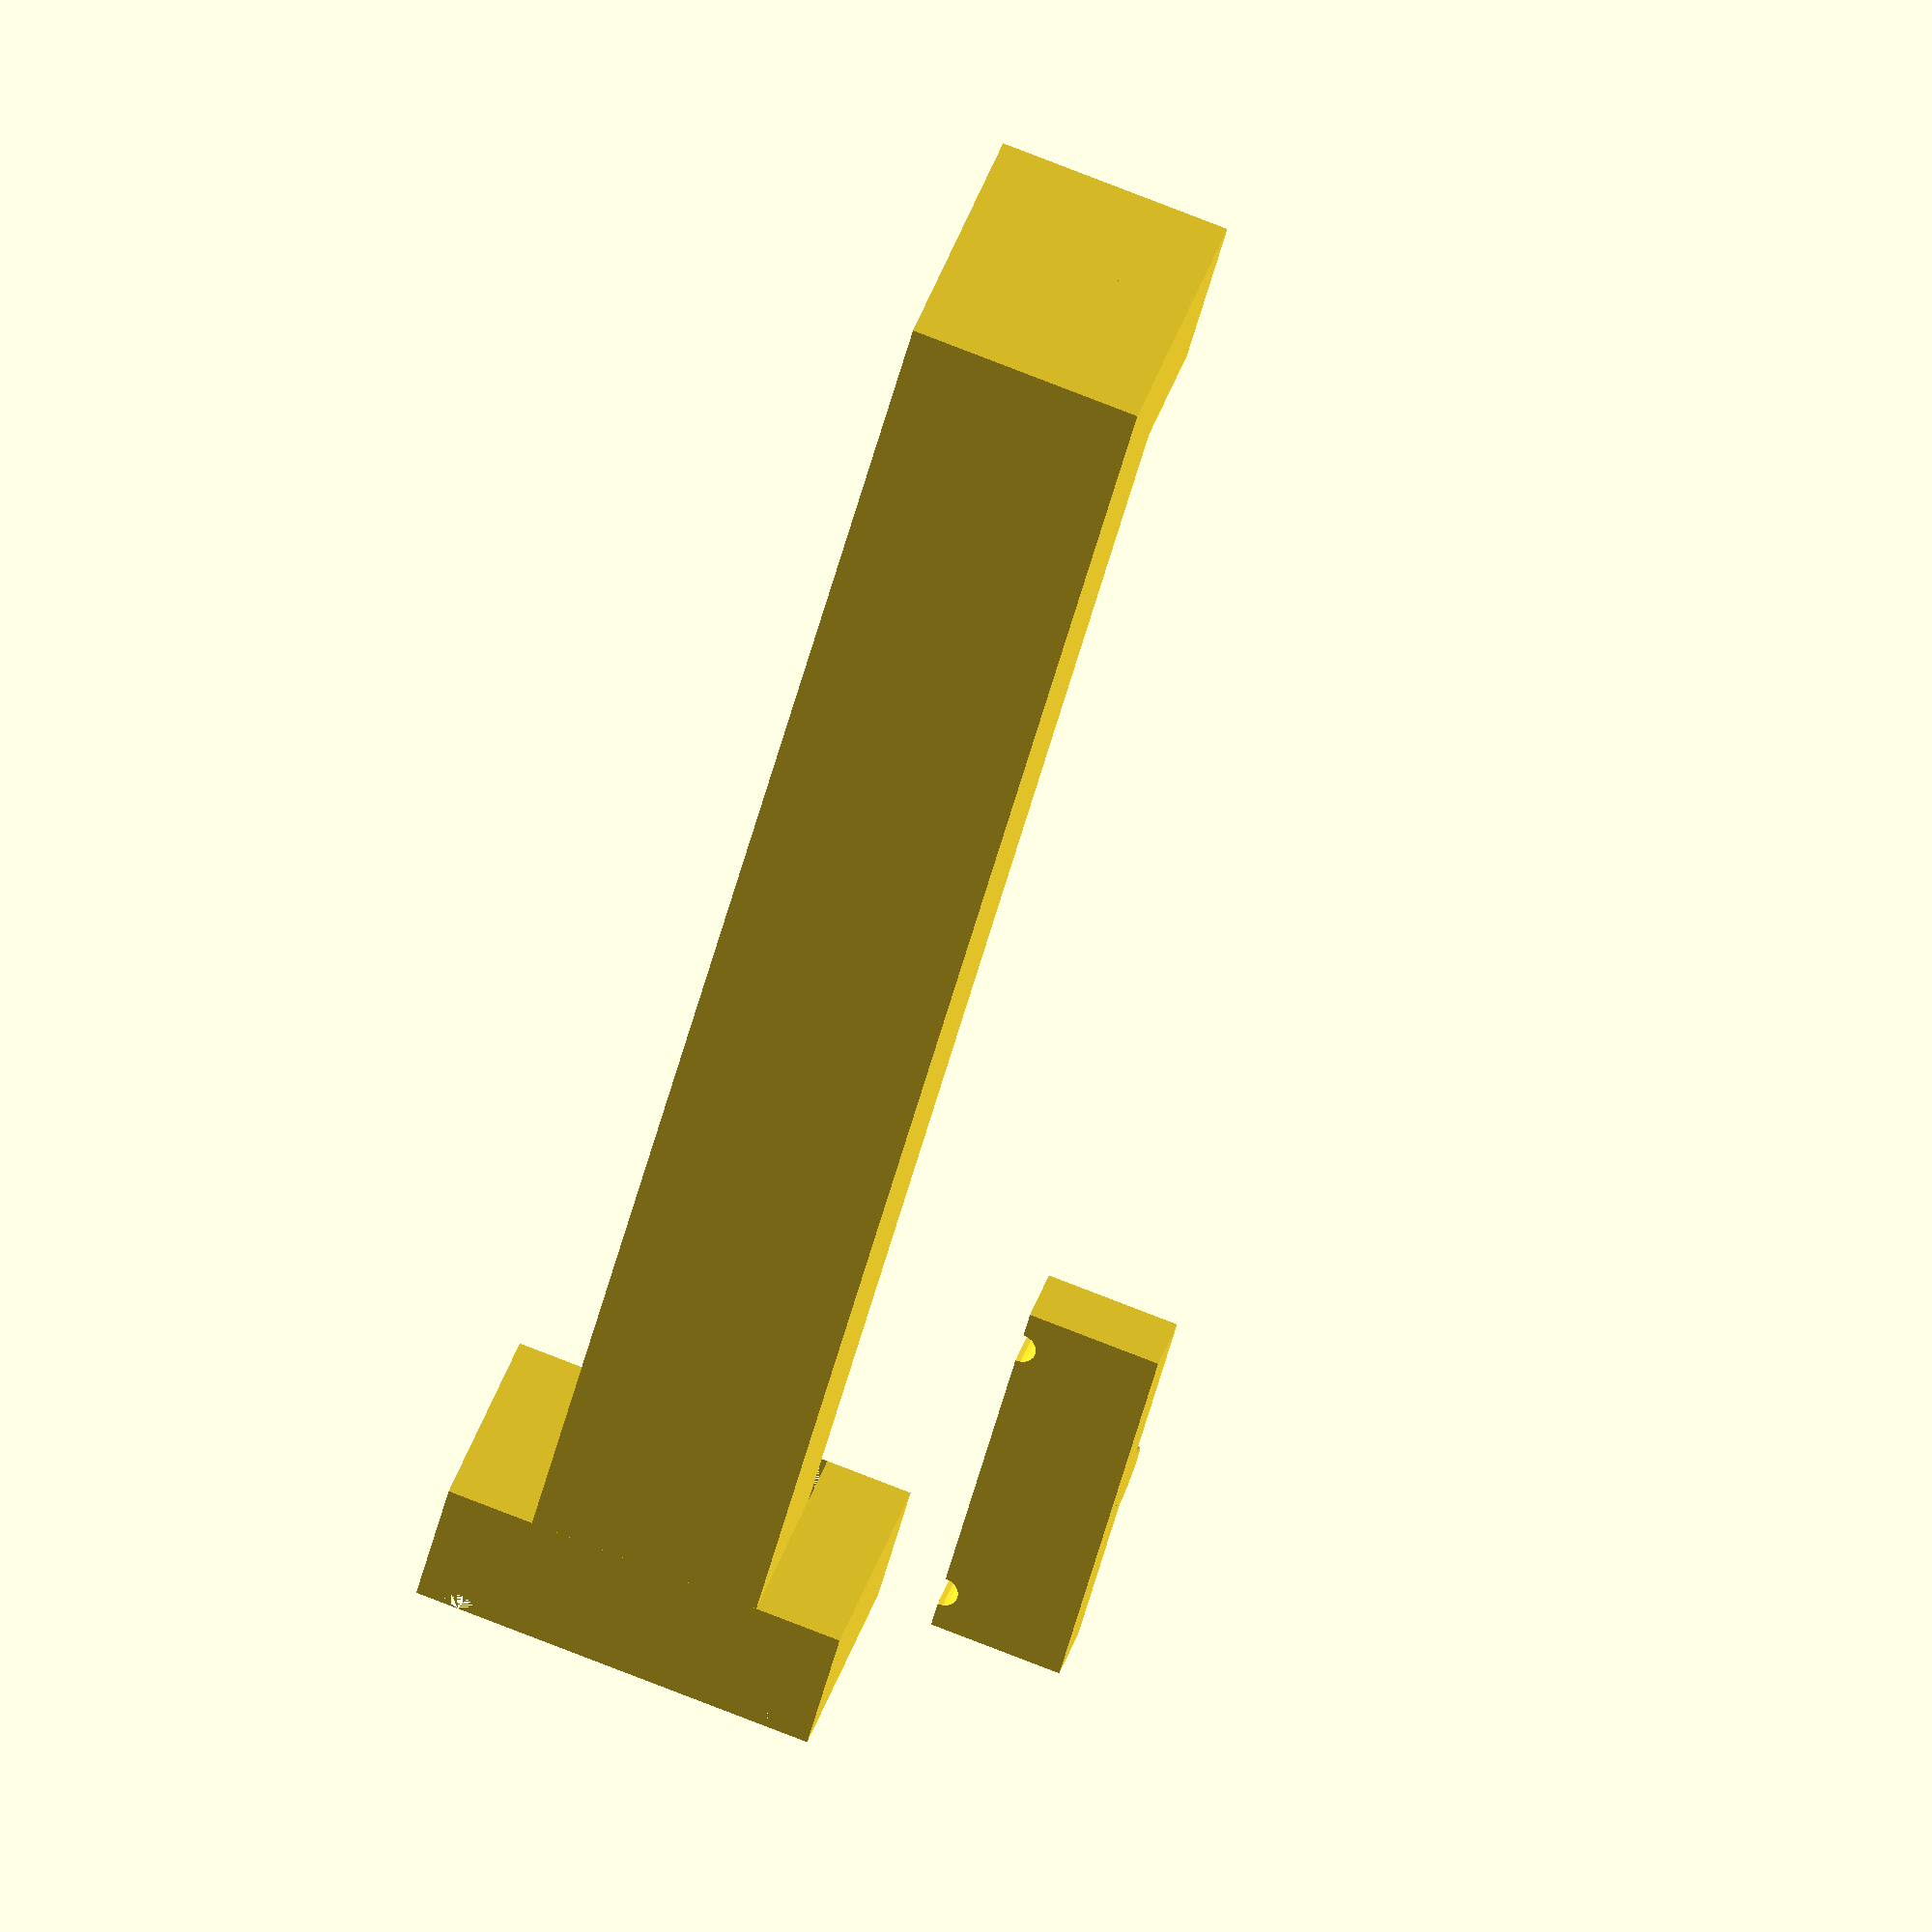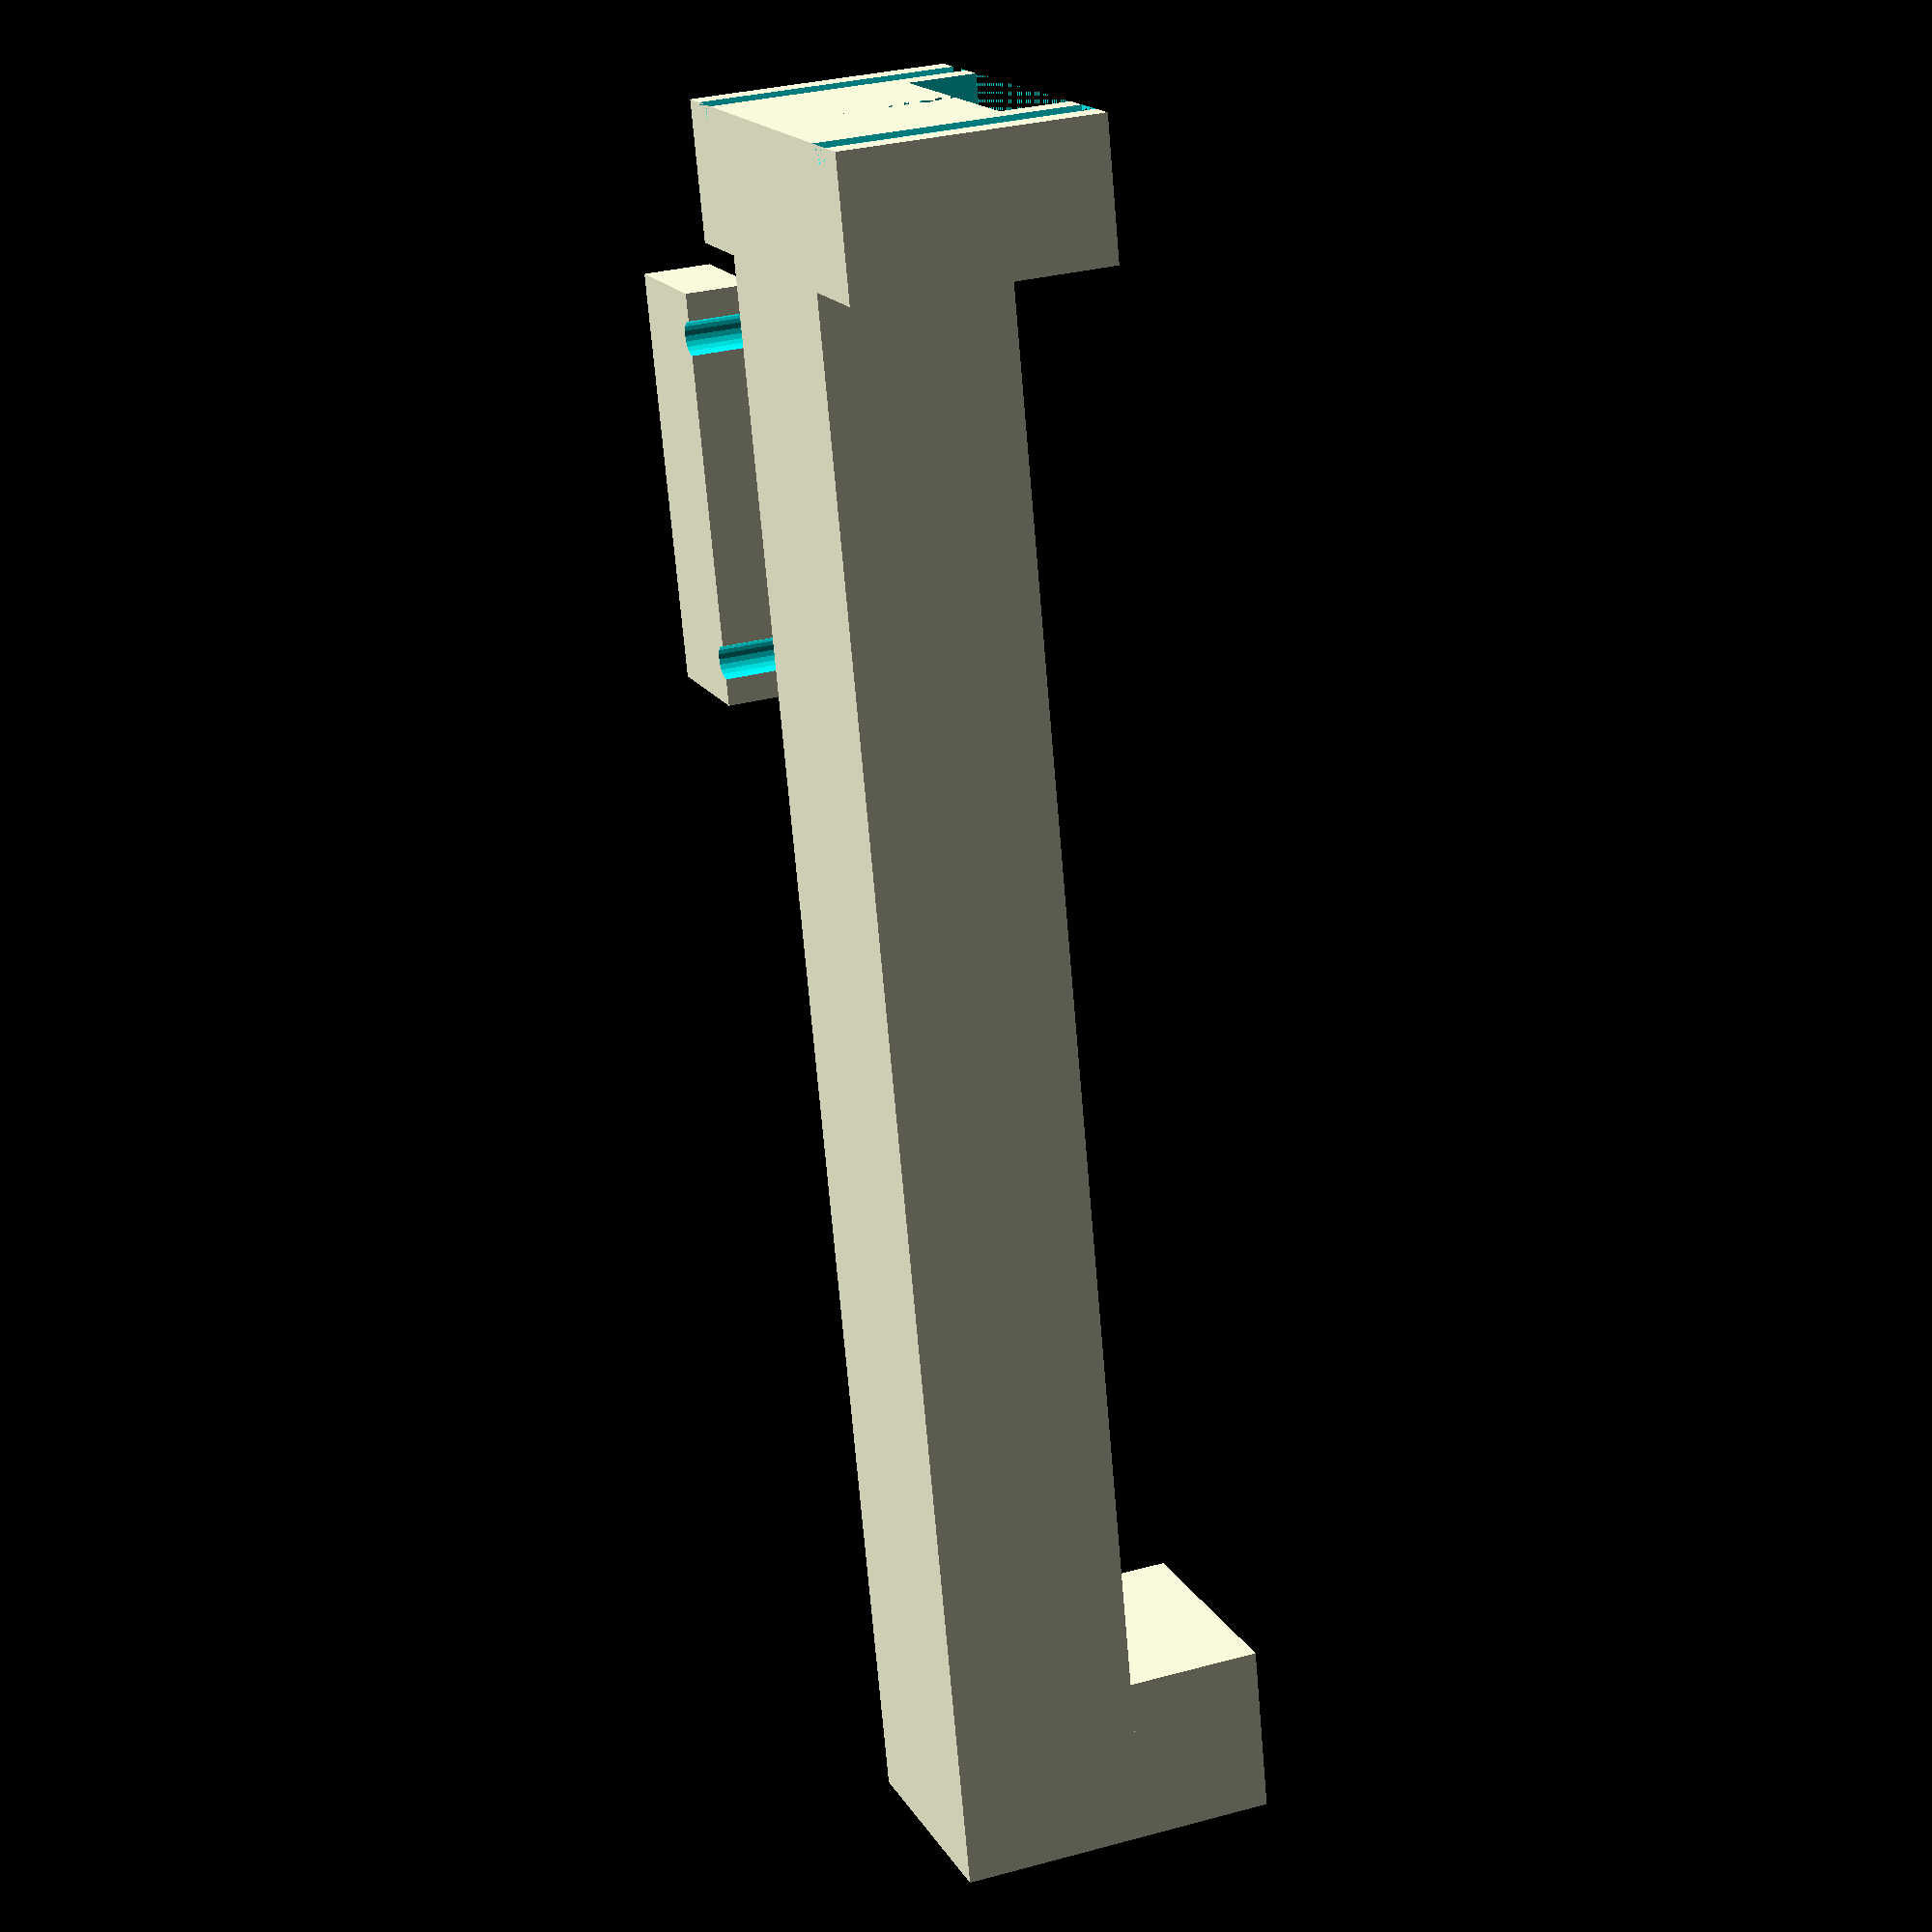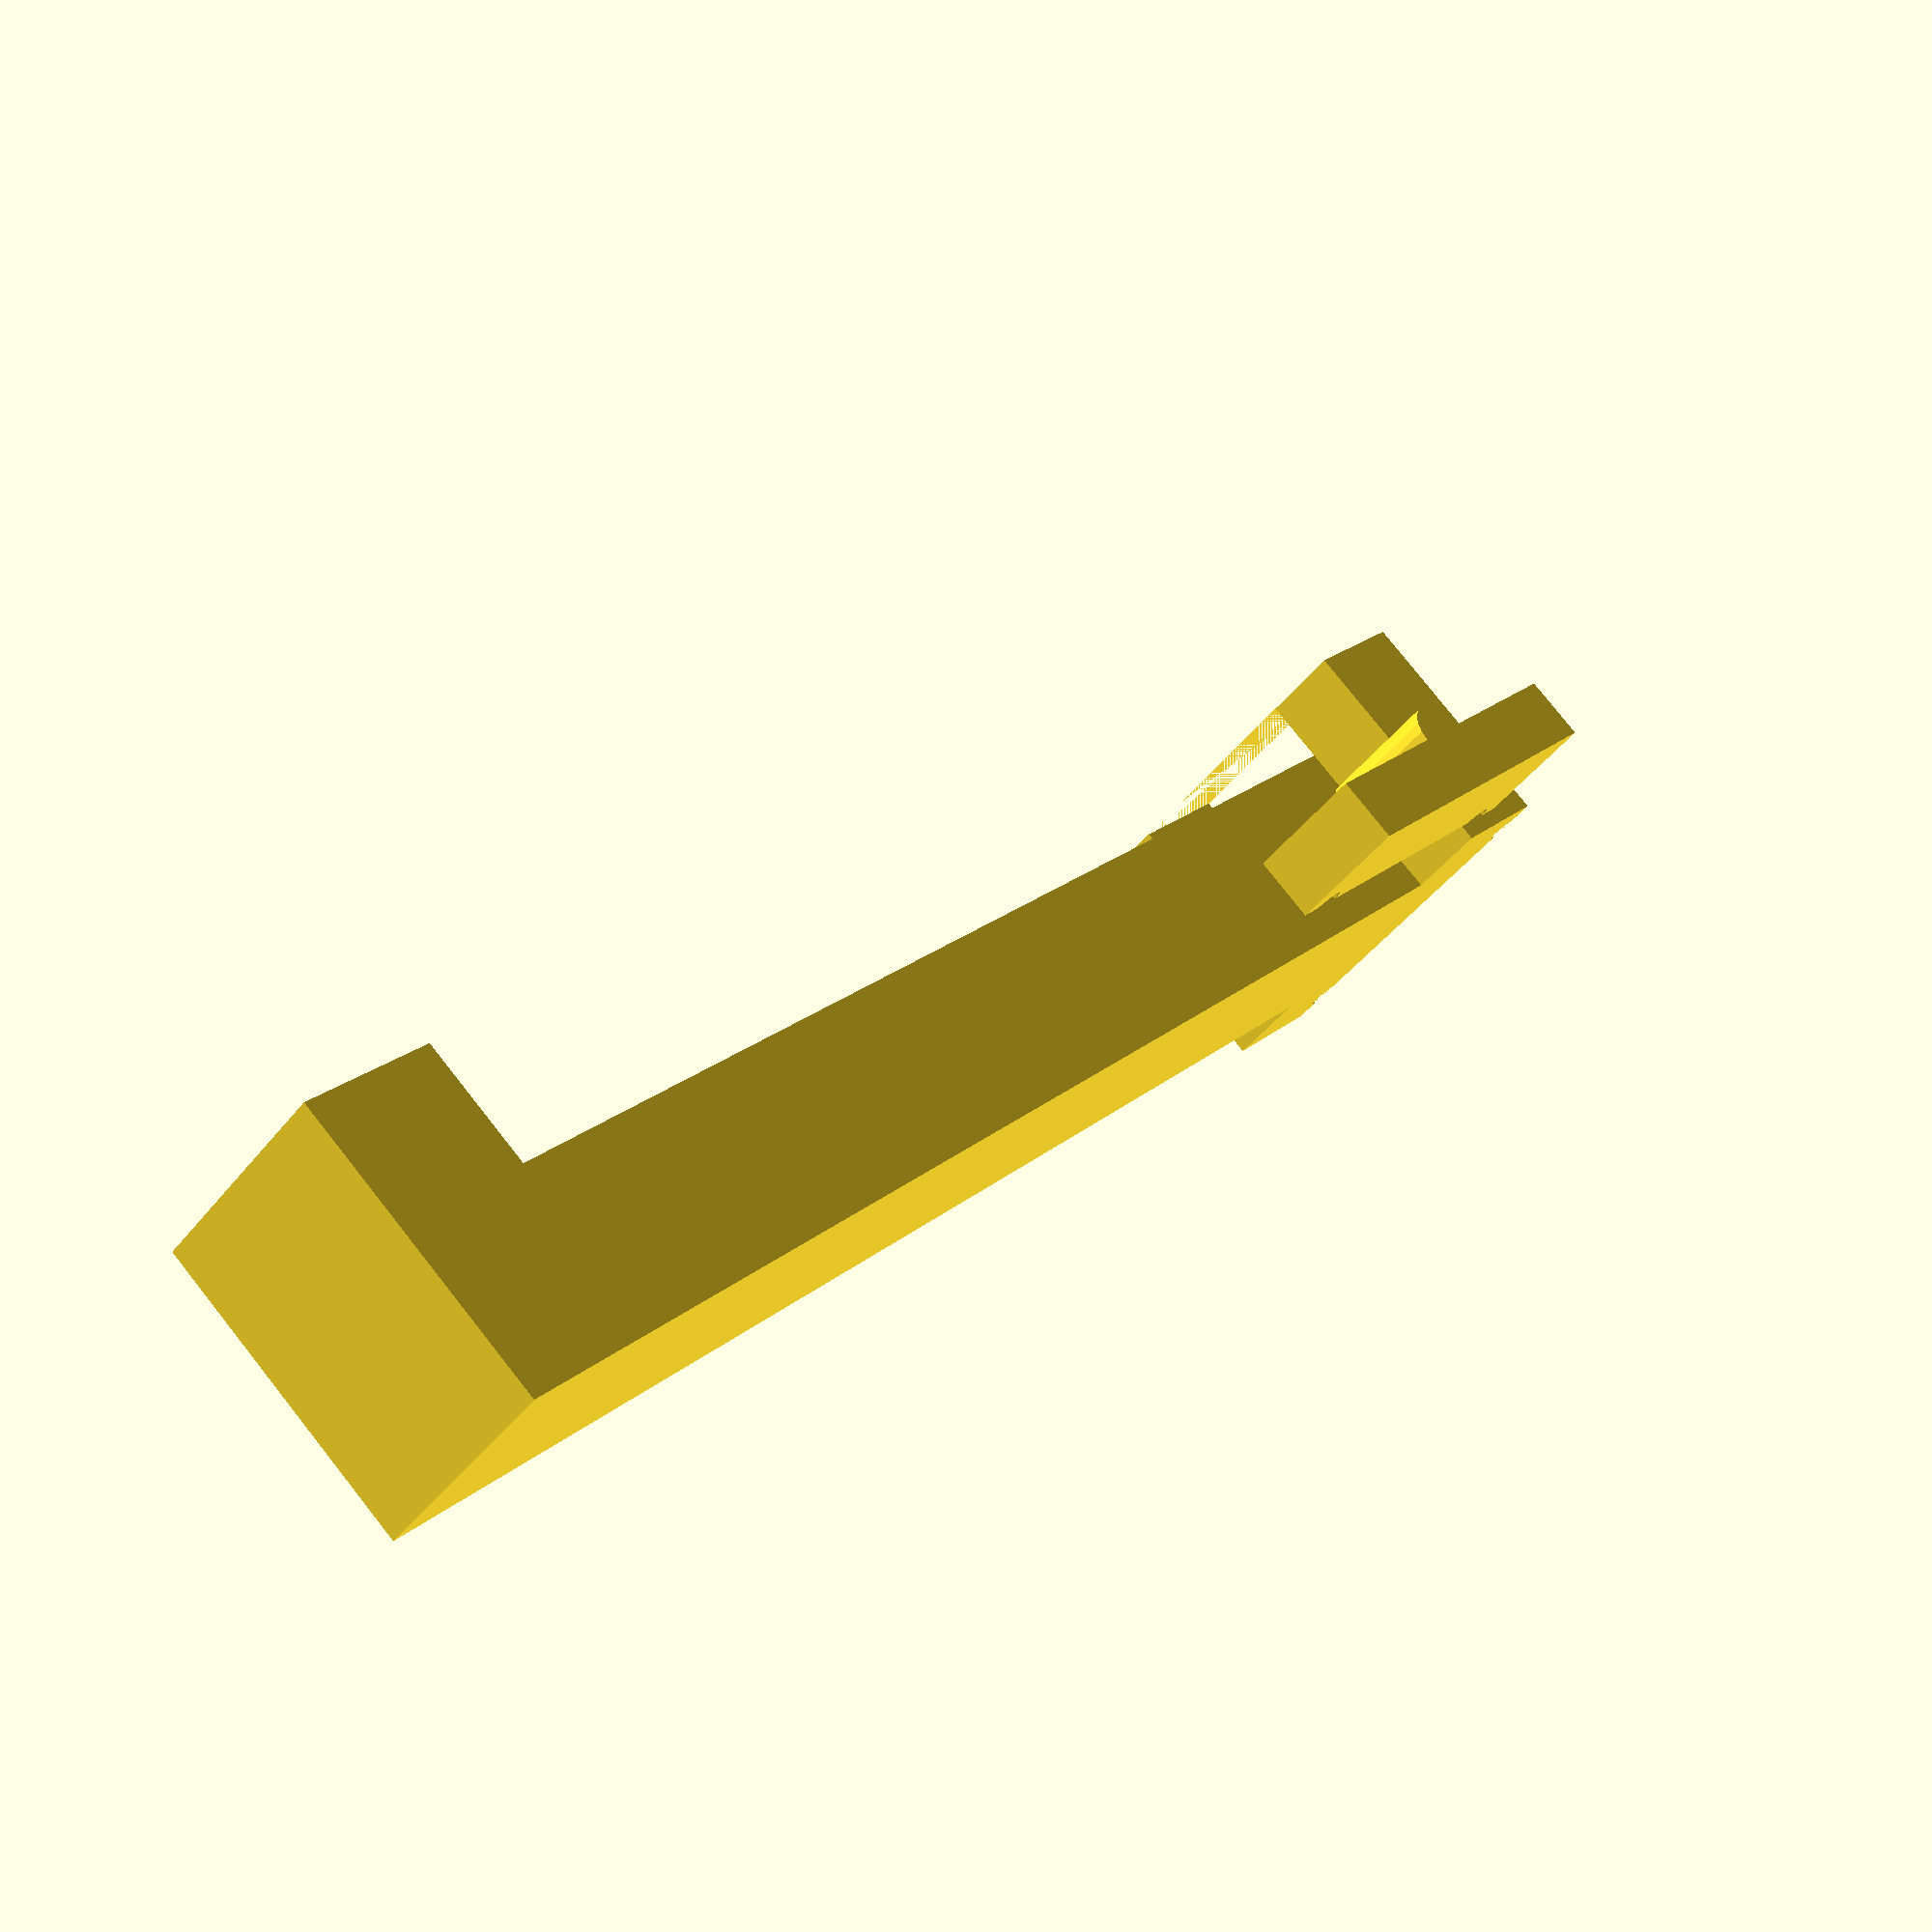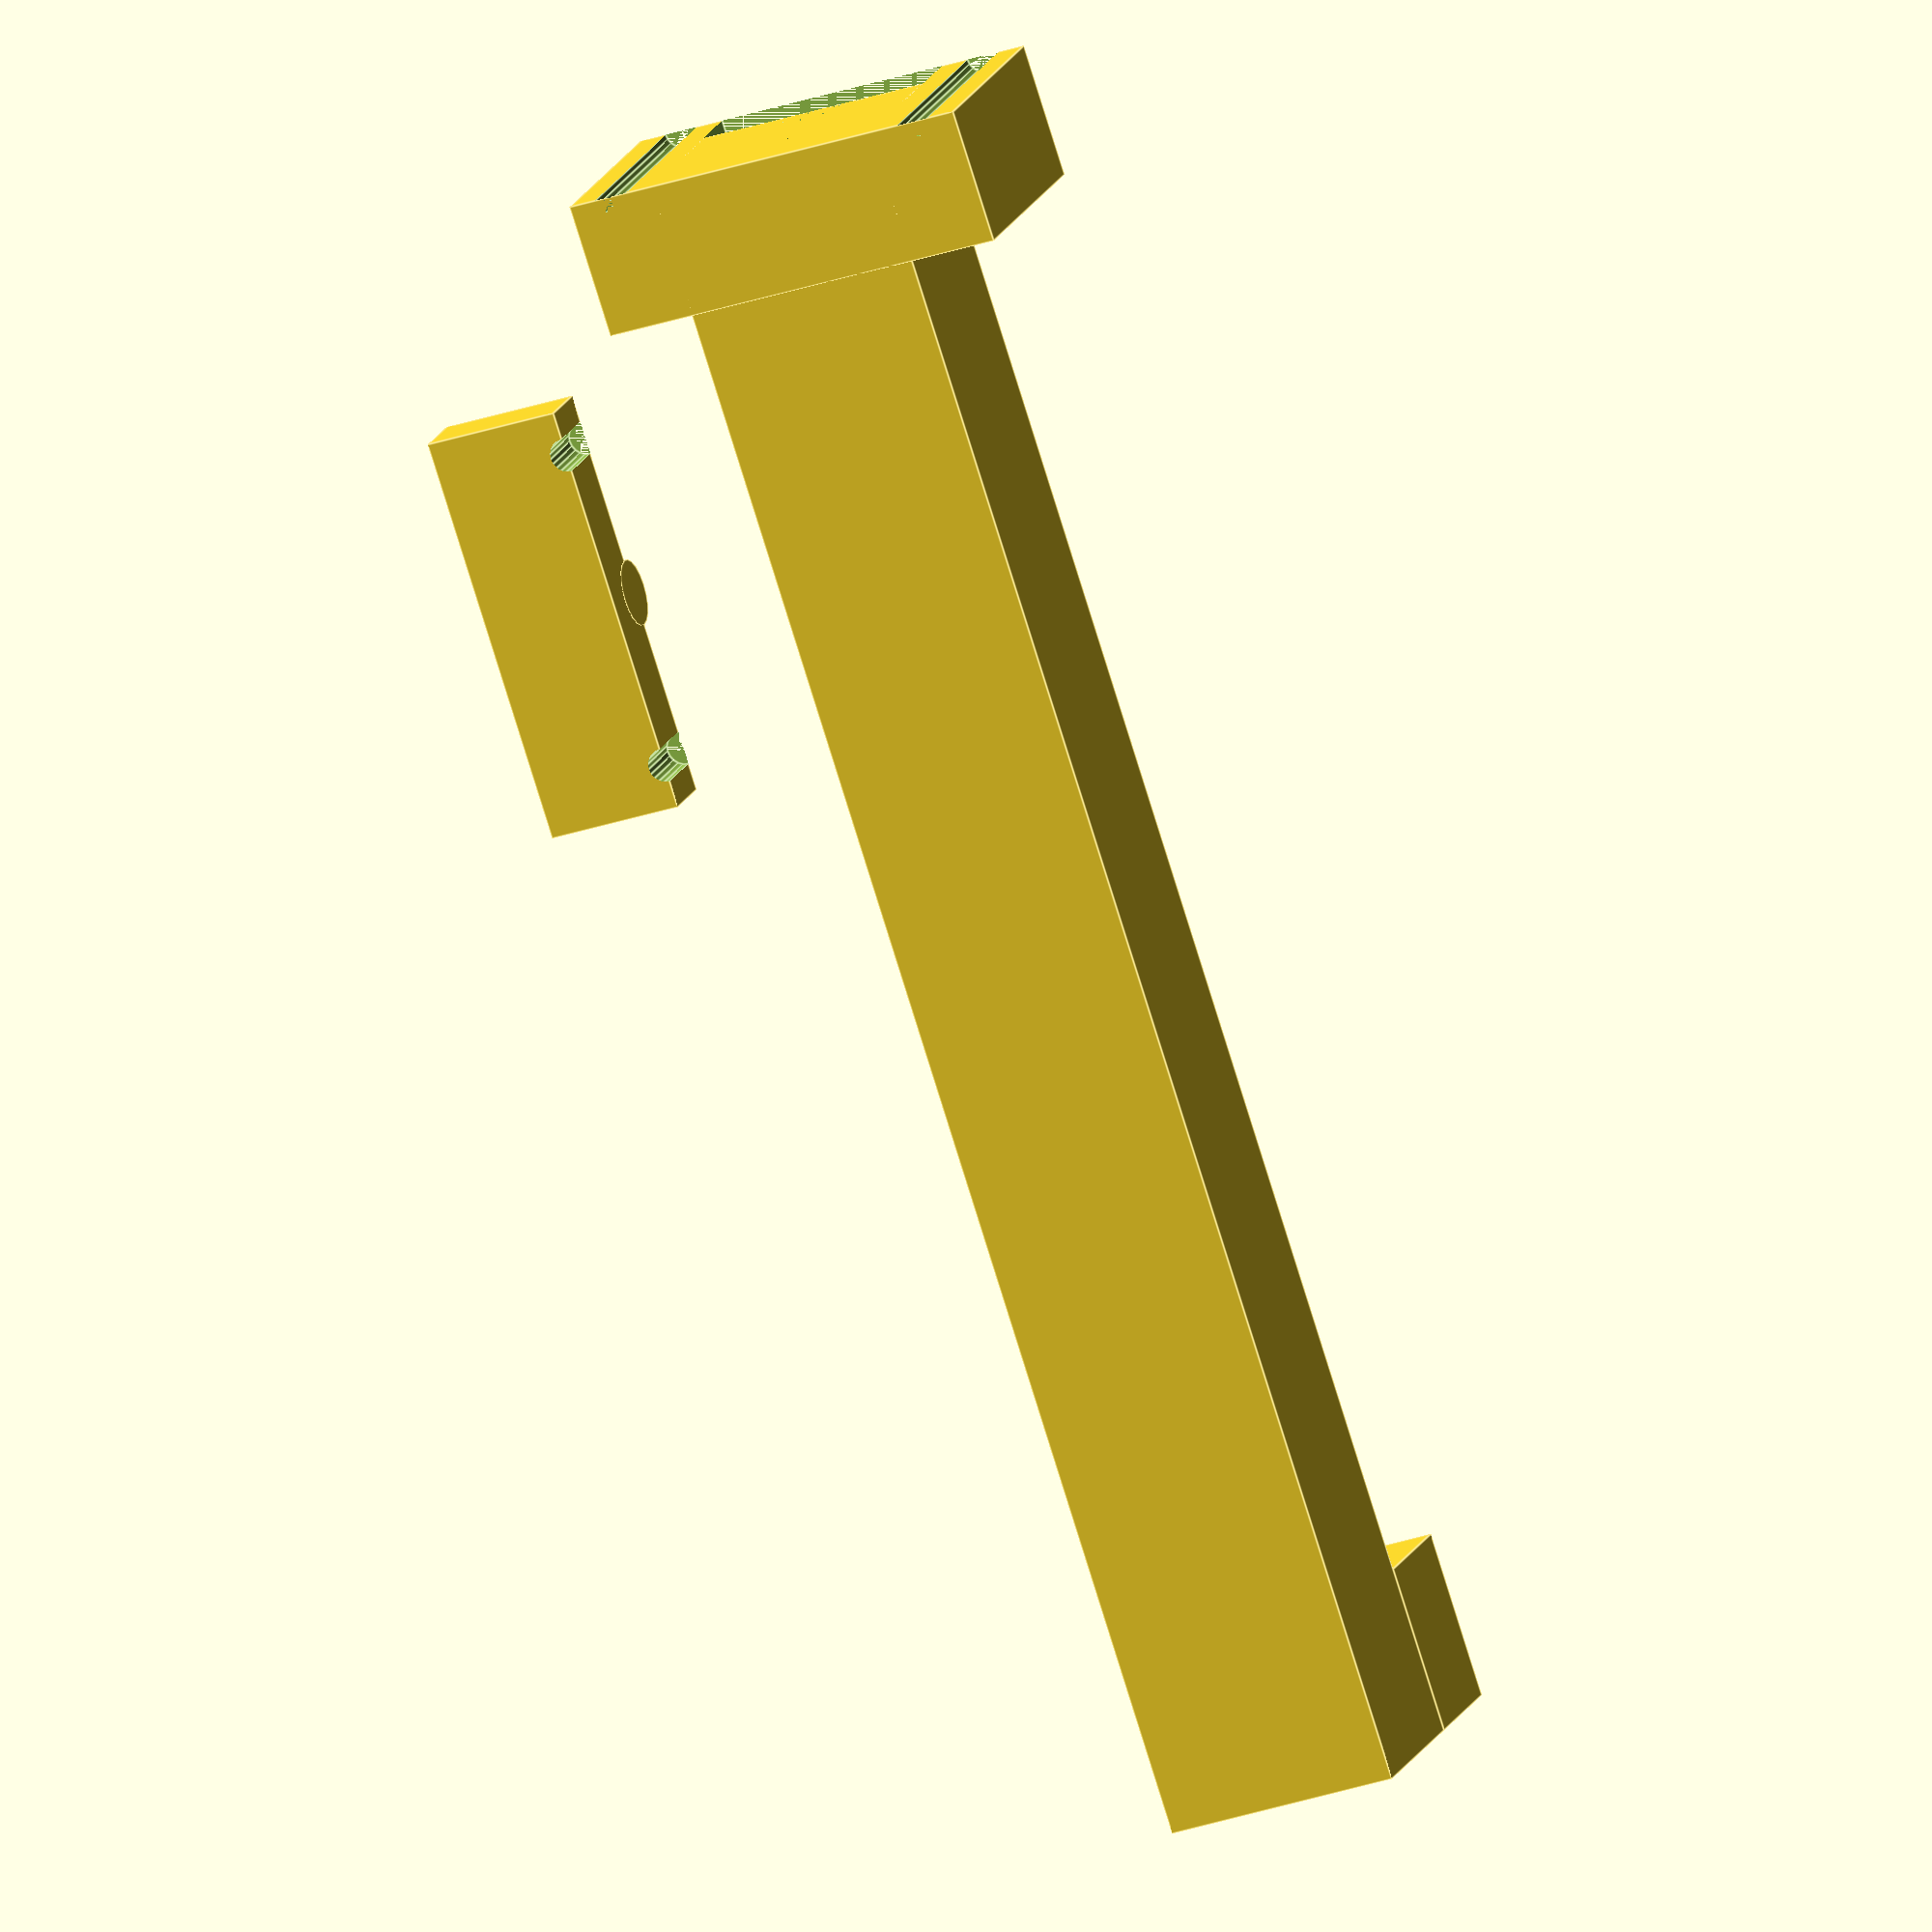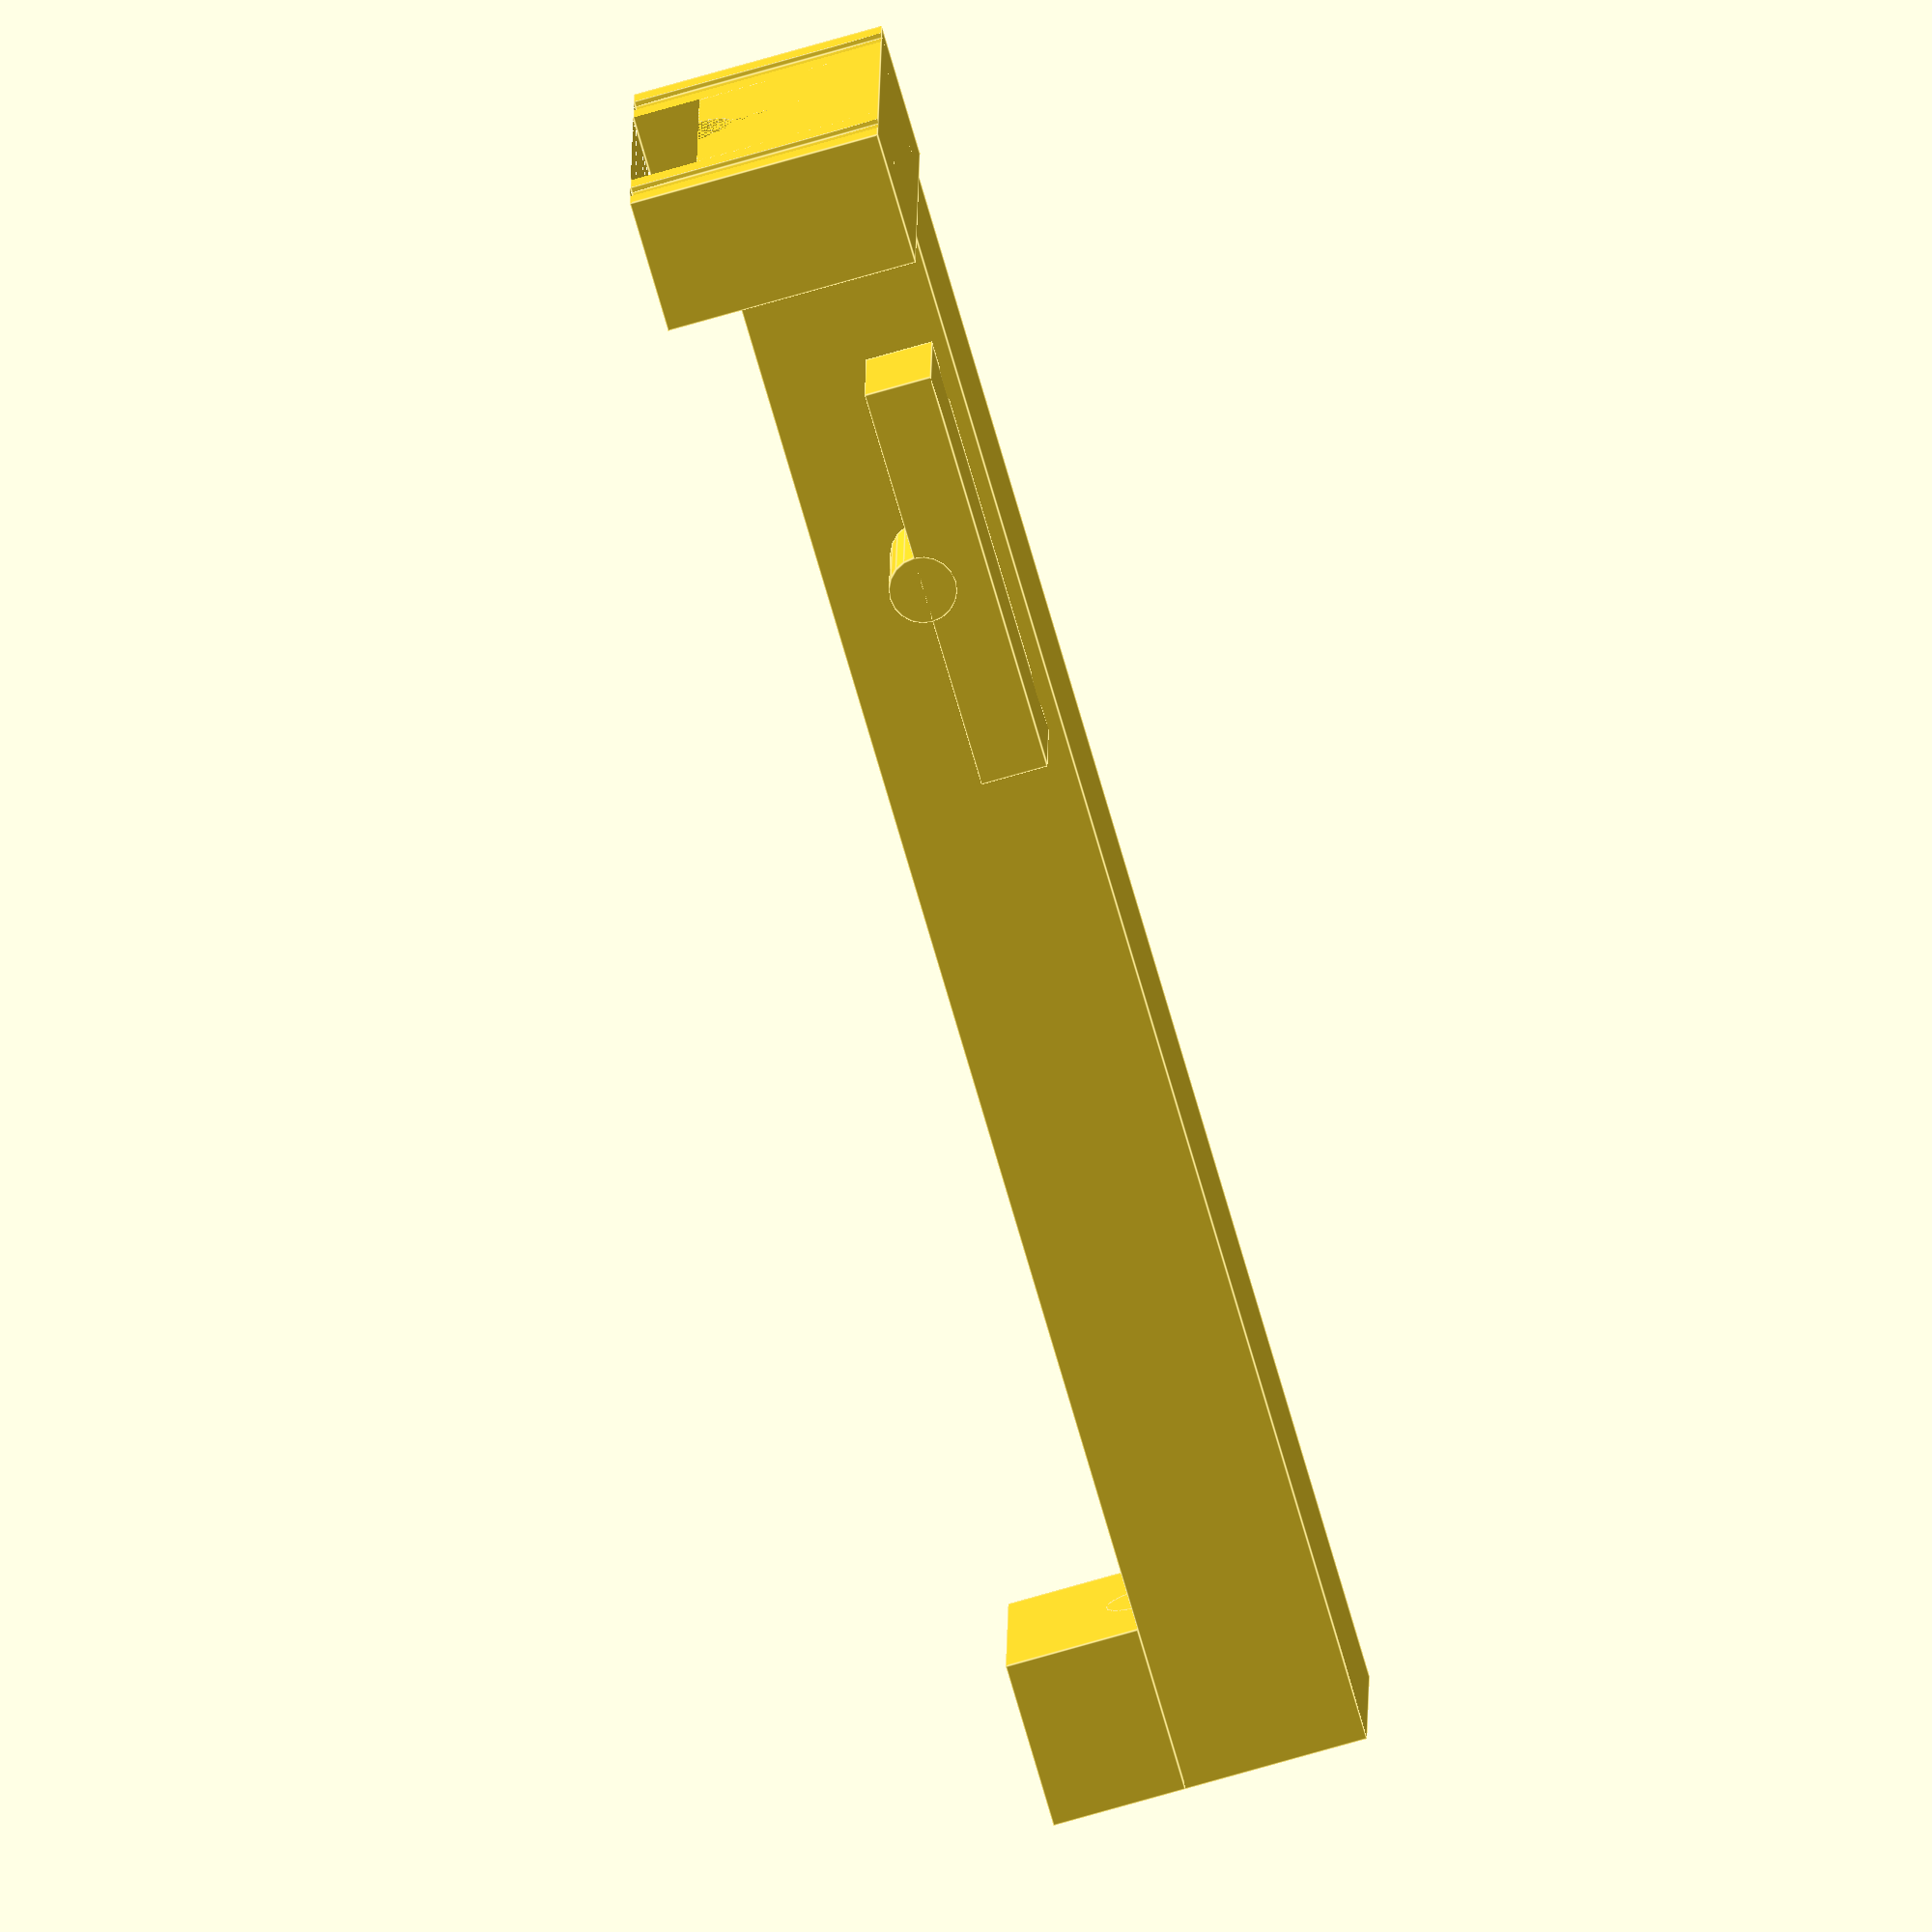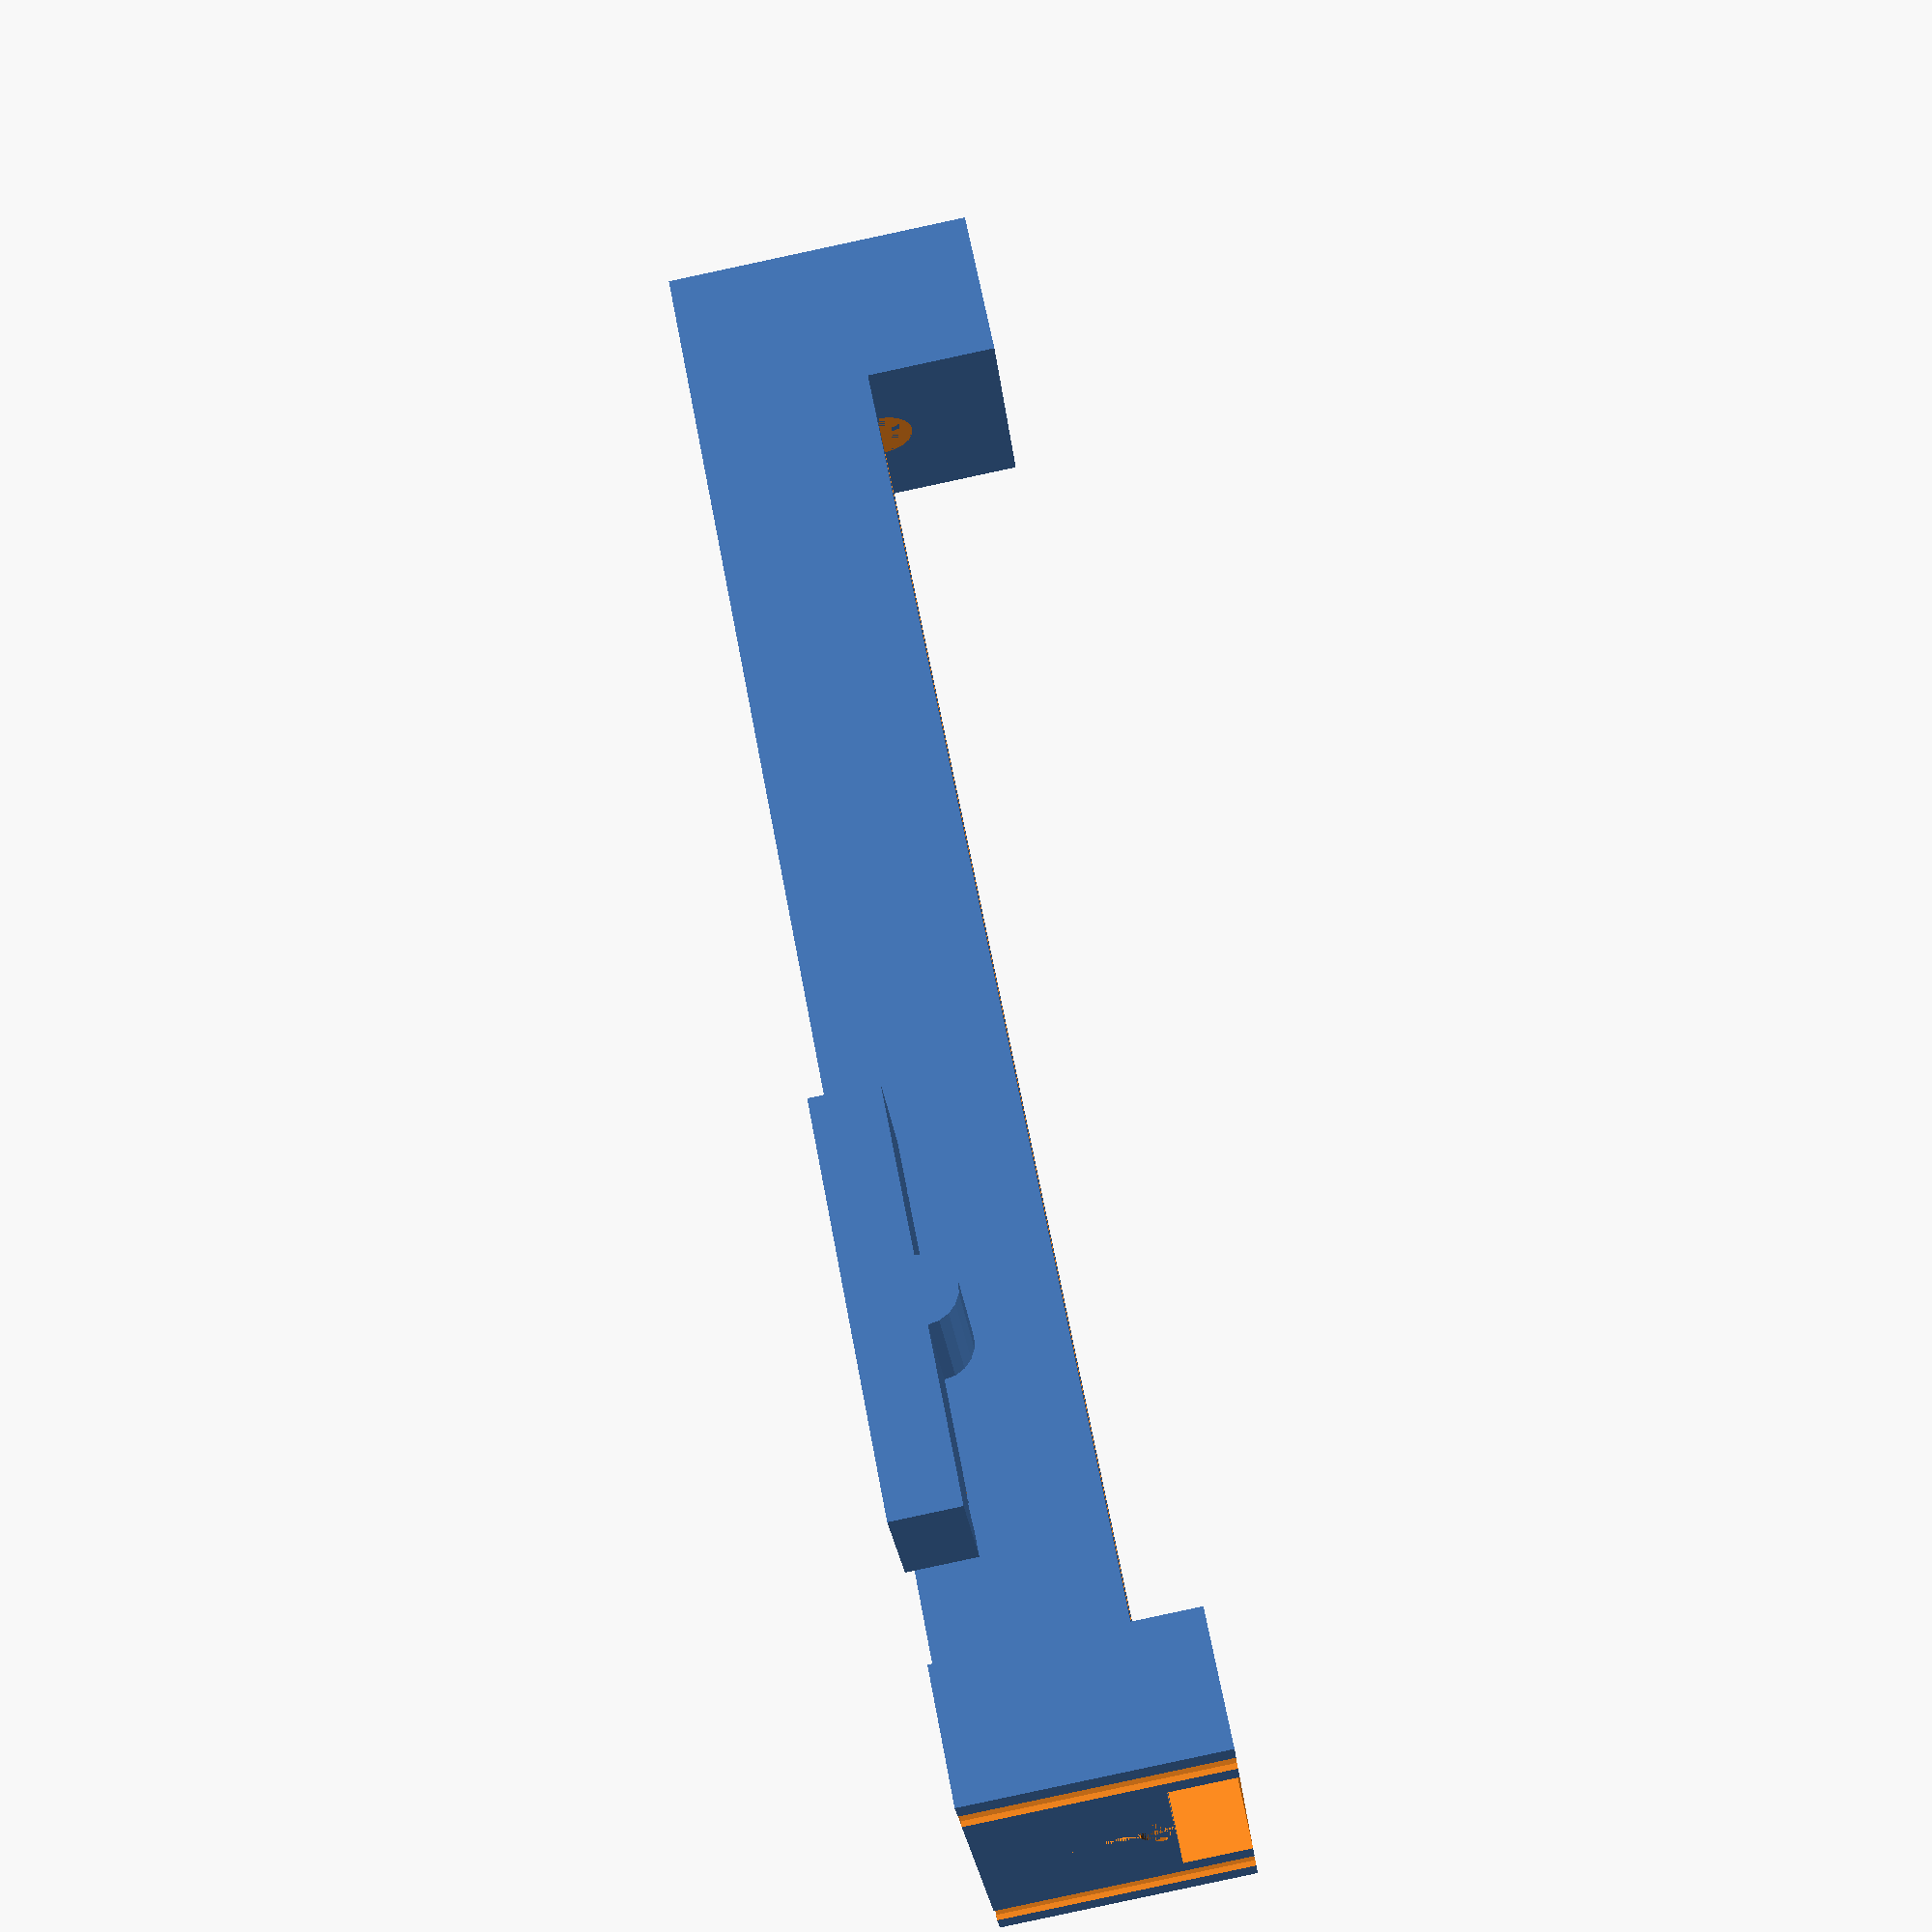
<openscad>
$fn = 20;

flight_radius = 17.5; // 1.75cm
shaft_radius = 5; // 4 mm
dart_length = 150; // 15 cm
flight_depth = 2; // 2 mm
padding = 10; // 1 cm
back_padding = 25; // 2.5 cm
device_length = 230; // 23 cm

elastic_radius = 2.5; // 2.5mm
sled_width = 20;
sled_height = 10;
sled_padding = (2 * elastic_radius) + 8;
sled_depth = (flight_radius * 2) + (sled_padding * 2);

module sled() {
    // Sled on the top of the barrel
    translate([0, 0, sled_height])
        rotate([0, 180, 0])
            difference() {
                union() {
                    cube([sled_width, sled_depth, sled_height]);
                    translate([0, sled_depth / 2, 0])
                        rotate([0, 90, 0])
                            cylinder(r = shaft_radius, h = sled_width);
                }

                translate([sled_width, elastic_radius + 4, 0])
                    cylinder(r = elastic_radius, h = sled_width);

                translate([sled_width, sled_depth - elastic_radius - 4, 0])
                    cylinder(r = elastic_radius, h = sled_width);
            }
}

module barrel() {
    difference() {
        union() {
            // Dart barrel
            cube([device_length + back_padding, flight_radius * 2, flight_radius + padding]);

            // Sled on the front of the barrel for holding the elastic band
            translate([sled_height, - sled_padding, flight_radius + padding + sled_height])
                rotate([0, 180, 0])
                    difference() {
                        translate([- sled_height, 0, 0])
                            cube([sled_height * 2, sled_depth, flight_radius + padding + sled_height]);

                        translate([sled_height, elastic_radius + 4, 0])
                            cylinder(r = elastic_radius, h = flight_radius + padding + sled_height);

                        translate([sled_height, sled_depth - elastic_radius - 4, 0])
                            cylinder(r = elastic_radius, h = flight_radius + padding + sled_height);

                        translate([- sled_width, sled_padding, 0])
                            cube([sled_width * 2, flight_radius * 2, sled_width]);
                    }

            // Guard on the back
            translate([device_length, 0, flight_radius + padding])
                cube([back_padding, flight_radius * 2, sled_width]);
        }

        // Shaft cutout
        rotate([0, 90, 0])
            translate([- flight_radius - padding, flight_radius, 0])
                cylinder(r = shaft_radius, h = device_length);


        // Flight cutout
        translate([0, flight_radius - (flight_depth / 2), padding])
            cube([device_length, flight_depth, flight_radius + 1]);
    }
}

barrel();

translate([90, 80, 0])
    rotate([0, 0, 90])
        sled();
</openscad>
<views>
elev=143.4 azim=75.8 roll=344.0 proj=o view=wireframe
elev=328.7 azim=103.6 roll=248.7 proj=p view=solid
elev=100.8 azim=133.6 roll=38.3 proj=p view=wireframe
elev=344.5 azim=108.0 roll=196.0 proj=o view=edges
elev=72.8 azim=177.8 roll=106.2 proj=o view=edges
elev=86.8 azim=209.6 roll=282.1 proj=p view=wireframe
</views>
